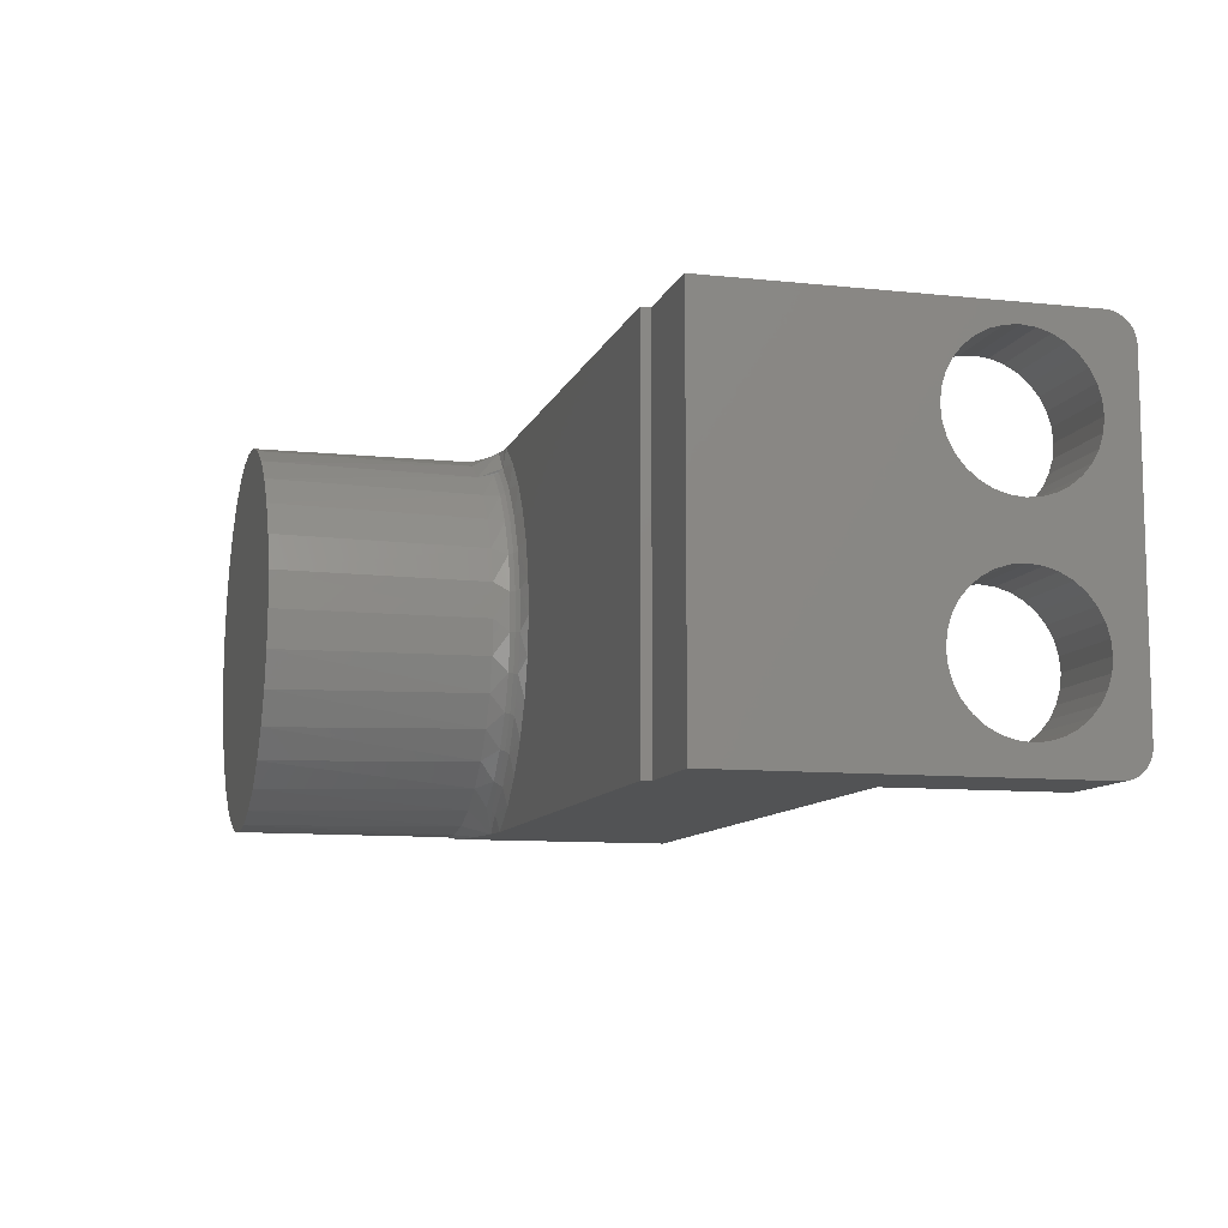
<metadata>
{"format":"stl","ext":"stl","renderer":"f3d","projection":"perspective","resolution":1024,"background":"white","views":[{"elev":-9.9,"azim":74.8,"up":"+Y"}]}
</metadata>
<code>
# stl→obj: 401 verts, 806 faces
v 0.08983 0.1567 0.1643
v 0.1019 0.1373 0.168
v 0.0967 0.1567 0.1641
v 0.1215 0.1379 0.1641
v 0.112 -0.1459 0.1641
v 0.08299 -0.1497 0.168
v 0.08387 -0.1641 0.1641
v 0.05968 -0.1641 0.1663
v -0.01968 -0.1609 0.1875
v -0.04922 -0.1549 0.1875
v -0.02565 -0.162 0.1784
v -0.05059 -0.1559 0.1796
v -0.07416 -0.1459 0.1814
v 0.04017 -0.1562 0.1875
v 0.01046 -0.1613 0.1875
v 0.02826 -0.1641 0.173
v 0.009468 -0.1641 0.1767
v 0.0798 -0.1441 0.1745
v 0.0684 -0.1456 0.1875
v 0.08124 -0.1466 0.1709
v 0.09418 -0.13 0.1875
v 0.1065 -0.1252 0.1745
v 0.1166 -0.1099 0.1875
v 0.1365 -0.1229 0.1641
v 0.1107 -0.1301 0.168
v 0.1289 -0.1014 0.1745
v 0.1349 -0.08592 0.1875
v 0.1563 -0.09586 0.1641
v 0.134 -0.1054 0.168
v 0.1463 -0.07371 0.1745
v 0.1485 -0.05899 0.1875
v 0.171 -0.0657 0.1641
v 0.1521 -0.07658 0.168
v 0.1579 -0.04313 0.1745
v 0.1568 -0.03002 0.1875
v 0.18 -0.0334 0.1641
v 0.1641 -0.04481 0.168
v 0.1697 -0.0113 0.168
v 0.1568 0.03027 0.1875
v 0.1547 0.05363 0.1745
v 0.1483 0.05948 0.1875
v 0.1805 0.03097 0.1641
v 0.1727 0.06106 0.1641
v 0.1608 0.05572 0.168
v 0.1685 0.02265 0.168
v 0.1411 0.08338 0.1745
v 0.1345 0.08658 0.1875
v 0.16 0.08944 0.1641
v 0.1428 0.1153 0.1641
v 0.1467 0.08663 0.168
v 0.1219 0.1099 0.1745
v 0.1159 0.1106 0.1875
v 0.1268 0.1142 0.168
v 0.09313 0.1308 0.1875
v 0.09795 0.1321 0.1745
v 0.03991 0.1567 0.1833
v 0.03909 0.1567 0.1846
v 0.03859 0.1567 0.186
v 0.04757 0.1567 0.1769
v 0.04232 0.1567 0.1806
v 0.05389 0.1567 0.1736
v 0.07739 0.1567 0.1661
v 0.09971 0.1344 0.1709
v 0 -0.1641 0.1775
v 0.1831 0 0.1641
v 0.1596 0 0.1875
v 0.1632 -0.01088 0.1745
v 0.1621 0.0218 0.1745
v 0.06699 0.1463 0.1875
v 0.06536 0.1567 0.1692
v 0.04102 0.1567 0.1819
v 0.0384 0.1567 0.1875
v -0.07712 -0.1435 0.1875
v -0.1024 -0.1271 0.1875
v -0.1015 -0.1279 0.1865
v -0.1004 -0.1288 0.1857
v -0.09572 -0.1324 0.1843
v -0.0888 -0.1372 0.1831
v 0.1084 -0.1274 0.1709
v 0.1312 -0.1032 0.1709
v 0.1489 -0.075 0.1709
v 0.1607 -0.04389 0.1709
v 0.1661 -0.01107 0.1709
v 0.165 0.02219 0.1709
v 0.1574 0.05458 0.1709
v 0.1436 0.08484 0.1709
v 0.1241 0.1118 0.1709
v -0.03129 -0.161 0
v -0.06137 -0.1519 0
v -0.08909 -0.137 0
v -0.1134 -0.1171 0
v -0.1236 -0.107 0.1641
v -0.1237 -0.1057 0.1641
v -0.1333 -0.09279 0
v -0.1406 -0.08075 0.1641
v -0.1482 -0.06507 0
v -0.1526 -0.05305 0.1641
v -0.1573 -0.03499 0
v -0.1591 -0.02361 0.1641
v -0.1604 -0.003701 0
v -0.16 0.006539 0.1641
v -0.1573 0.02758 0
v -0.1553 0.03632 0.1641
v -0.1482 0.05767 0
v -0.145 0.06469 0.1641
v -0.1333 0.08539 0
v -0.1297 0.09064 0.1641
v -0.1134 0.1097 0
v -0.1097 0.1133 0.1641
v -0.08909 0.1296 0
v -0.08587 0.1317 0.1641
v -0.06137 0.1445 0
v -0.05899 0.1454 0.1641
v -0.03129 0.1536 0
v -0.1024 -0.1271 0.1641
v 0 -0.1641 0
v 0 0.1567 0.1641
v 0 0.1567 0
v -0.03003 0.1538 0.1641
v -0.09214 -0.1346 0.3672
v -0.1167 -0.1144 0.3672
v 0.1565 -0.03157 0.3672
v 0.1473 -0.06193 0.3672
v 0.1323 -0.08991 0.3672
v 0.1122 -0.1144 0.3672
v 0.08769 -0.1346 0.3672
v 0.05971 -0.1495 0.3672
v 0.02935 -0.1587 0.3672
v -0.00222 -0.1618 0.3672
v -0.03379 -0.1587 0.3672
v -0.06415 -0.1495 0.3672
v -0.1368 -0.08991 0.3672
v -0.1409 -0.08347 0.1641
v -0.1517 -0.06193 0.3672
v -0.1536 -0.0572 0.1641
v -0.161 -0.03157 0.3672
v 0.1596 0 0.3672
v -0.1641 1.982e-17 0.3672
v -0.1641 1.982e-17 0.1641
v -0.1614 -0.02907 0.1641
v 0.05971 0.1495 0.3672
v 0.02935 0.1587 0.3672
v -0.161 0.03157 0.3672
v -0.1517 0.06193 0.3672
v -0.1534 0.05775 0.1641
v -0.1404 0.08423 0.1641
v -0.1368 0.08991 0.3672
v -0.1228 0.1079 0.1641
v -0.1167 0.1144 0.3672
v -0.1013 0.128 0.1641
v -0.09214 0.1346 0.3672
v -0.07639 0.1438 0.1641
v -0.06415 0.1495 0.3672
v -0.04906 0.1549 0.1641
v -0.03379 0.1587 0.3672
v -0.02018 0.1608 0.1641
v -0.00222 0.1618 0.3672
v 0.08769 0.1346 0.3672
v 0.1122 0.1144 0.3672
v 0.1323 0.08991 0.3672
v 0.1473 0.06193 0.3672
v 0.1565 0.03157 0.3672
v 0.009303 0.1614 0.1641
v 0.0384 0.1567 0.1641
v -0.1614 0.02936 0.1641
v 0.5078 0.1567 0.1641
v 0.5078 -0.1641 0.1641
v 0.5859 -0.1641 -0.1406
v 0.5078 -0.1641 0
v 0.5078 -0.1641 -0.1406
v 0.5078 -0.1641 0.1562
v 0.5859 -0.1641 0.1562
v 0.5078 0.1567 0.1562
v 0.5078 0.1562 -2.776e-17
v 0.5078 -0.06986 -0.02005
v 0.5078 -0.08141 -0.01891
v 0.5078 0.08141 -0.01891
v 0.5078 0.06986 -0.02005
v 0.5078 -0.05876 -0.02342
v 0.5078 0.05876 -0.02342
v 0.5078 -0.04852 -0.02889
v 0.5078 0.04852 -0.02889
v 0.5078 -0.03955 -0.03626
v 0.5078 0.03955 -0.03626
v 0.5078 -0.03218 -0.04523
v 0.5078 0.03218 -0.04523
v 0.5078 -0.02671 -0.05547
v 0.5078 0.02671 -0.05547
v 0.5078 0.03218 -0.111
v 0.5078 -0.03218 -0.111
v 0.5078 0.02671 -0.1008
v 0.5078 -0.03955 -0.12
v 0.5078 0.03955 -0.12
v 0.5078 -0.04852 -0.1274
v 0.5078 0.04852 -0.1274
v 0.5078 -0.05876 -0.1328
v 0.5078 0.05876 -0.1328
v 0.5078 -0.06986 -0.1362
v 0.5078 0.06986 -0.1362
v 0.5078 -0.08141 -0.1373
v 0.5078 0.08141 -0.1373
v 0.5078 0.1328 -0.1641
v 0.5078 -0.1406 -0.1641
v 0.5078 0.1418 -0.1623
v 0.5078 0.1374 -0.1636
v 0.5078 -0.1395 -0.08968
v 0.5078 -0.1361 -0.1008
v 0.5078 -0.1306 -0.111
v 0.5078 -0.1233 -0.12
v 0.5078 -0.1143 -0.1274
v 0.5078 -0.1041 -0.1328
v 0.5078 -0.09297 -0.1362
v 0.5078 -0.1636 -0.1452
v 0.5078 -0.09297 -0.02005
v 0.5078 -0.1041 -0.02342
v 0.5078 -0.1143 -0.02889
v 0.5078 -0.1233 -0.03626
v 0.5078 -0.1306 -0.04523
v 0.5078 -0.1361 -0.05547
v 0.5078 -0.1395 -0.06657
v 0.5078 -0.1406 -0.07812
v 0.5078 -0.1452 -0.1636
v 0.5078 -0.1496 -0.1623
v 0.5078 -0.1536 -0.1601
v 0.5078 -0.1572 -0.1572
v 0.5078 -0.1601 -0.1536
v 0.5078 -0.1623 -0.1496
v 0.5078 0.1562 -0.1406
v 0.5078 0.09297 -0.1362
v 0.5078 0.1041 -0.1328
v 0.5078 0.1143 -0.1274
v 0.5078 0.1233 -0.12
v 0.5078 0.1306 -0.111
v 0.5078 0.1361 -0.1008
v 0.5078 0.1395 -0.08968
v 0.5078 0.1406 -0.07812
v 0.5078 0.1395 -0.06657
v 0.5078 0.1361 -0.05547
v 0.5078 0.1306 -0.04523
v 0.5078 0.1233 -0.03626
v 0.5078 0.1143 -0.02889
v 0.5078 0.1041 -0.02342
v 0.5078 0.09297 -0.02005
v 0.5078 0.1558 -0.1452
v 0.5078 0.1545 -0.1496
v 0.5078 0.1523 -0.1536
v 0.5078 0.1494 -0.1572
v 0.5078 0.1458 -0.1601
v 0.5078 -0.02671 -0.1008
v 0.5078 -0.02334 -0.08968
v 0.5078 0.02334 -0.08968
v 0.5078 -0.0222 -0.07812
v 0.5078 0.0222 -0.07812
v 0.5078 -0.02334 -0.06657
v 0.5078 0.02334 -0.06657
v 0.5859 0.08141 -0.01891
v 0.5859 -0.08141 -0.01891
v 0.5859 -0.06986 -0.02005
v 0.5859 0.06986 -0.02005
v 0.5859 -0.05876 -0.02342
v 0.5859 0.05876 -0.02342
v 0.5859 -0.04852 -0.02889
v 0.5859 0.04852 -0.02889
v 0.5859 -0.03955 -0.03626
v 0.5859 0.03955 -0.03626
v 0.5859 -0.03218 -0.04523
v 0.5859 0.03218 -0.04523
v 0.5859 -0.02671 -0.05547
v 0.5859 0.02671 -0.05547
v 0.5859 0.02671 -0.1008
v 0.5859 -0.03218 -0.111
v 0.5859 0.03218 -0.111
v 0.5859 -0.03955 -0.12
v 0.5859 0.03955 -0.12
v 0.5859 -0.04852 -0.1274
v 0.5859 0.04852 -0.1274
v 0.5859 -0.05876 -0.1328
v 0.5859 0.05876 -0.1328
v 0.5859 -0.06986 -0.1362
v 0.5859 0.06986 -0.1362
v 0.5859 -0.08141 -0.1373
v 0.5859 0.08141 -0.1373
v 0.5859 0.1328 -0.1641
v 0.5859 0.1374 -0.1636
v 0.5859 0.1418 -0.1623
v 0.5859 -0.1406 -0.1641
v 0.5859 -0.1406 -0.07812
v 0.5859 -0.1395 -0.06657
v 0.5859 -0.1361 -0.05547
v 0.5859 -0.1306 -0.04523
v 0.5859 -0.1233 -0.03626
v 0.5859 -0.1143 -0.02889
v 0.5859 -0.1041 -0.02342
v 0.5859 -0.09297 -0.02005
v 0.5859 0.1562 0.1562
v 0.5859 -0.1636 -0.1452
v 0.5859 -0.09297 -0.1362
v 0.5859 -0.1041 -0.1328
v 0.5859 -0.1143 -0.1274
v 0.5859 -0.1233 -0.12
v 0.5859 -0.1306 -0.111
v 0.5859 -0.1361 -0.1008
v 0.5859 -0.1395 -0.08968
v 0.5859 -0.1623 -0.1496
v 0.5859 -0.1601 -0.1536
v 0.5859 -0.1572 -0.1572
v 0.5859 -0.1536 -0.1601
v 0.5859 -0.1496 -0.1623
v 0.5859 -0.1452 -0.1636
v 0.5859 0.1562 -0.1406
v 0.5859 0.1406 -0.07812
v 0.5859 0.1395 -0.08968
v 0.5859 0.1361 -0.1008
v 0.5859 0.1306 -0.111
v 0.5859 0.1233 -0.12
v 0.5859 0.1143 -0.1274
v 0.5859 0.1041 -0.1328
v 0.5859 0.09297 -0.1362
v 0.5859 0.09297 -0.02005
v 0.5859 0.1041 -0.02342
v 0.5859 0.1143 -0.02889
v 0.5859 0.1233 -0.03626
v 0.5859 0.1306 -0.04523
v 0.5859 0.1361 -0.05547
v 0.5859 0.1395 -0.06657
v 0.5859 0.1458 -0.1601
v 0.5859 0.1494 -0.1572
v 0.5859 0.1523 -0.1536
v 0.5859 0.1545 -0.1496
v 0.5859 0.1558 -0.1452
v 0.5859 0.02334 -0.06657
v 0.5859 -0.02334 -0.06657
v 0.5859 0.0222 -0.07812
v 0.5859 -0.0222 -0.07812
v 0.5859 0.02334 -0.08968
v 0.5859 -0.02334 -0.08968
v 0.5859 -0.02671 -0.1008
v -0.0577 0.08205 0
v -0.04064 0.09117 0
v -0.09967 0.01925 0
v -0.09405 0.03776 0
v -0.002878 0.09868 0
v -0.02213 0.09679 0
v -0.07266 -0.06978 0
v -0.0577 -0.08205 0
v -0.04064 -0.09117 0
v -0.02213 -0.09679 0
v -0.002878 -0.09868 0
v 0.01637 -0.09679 0
v 0.03489 -0.09117 0
v 0.05195 -0.08205 0
v 0.0669 -0.06978 0
v 0.07917 -0.05483 0
v 0.08829 -0.03776 0
v 0.09391 -0.01925 0
v 0.09581 0 0
v 0.09391 0.01925 0
v 0.08829 0.03776 0
v 0.07917 0.05483 0
v 0.0669 0.06978 0
v 0.05195 0.08205 0
v 0.03489 0.09117 0
v 0.01637 0.09679 0
v -0.07266 0.06978 0
v -0.08493 0.05483 0
v -0.09405 -0.03776 0
v -0.09967 -0.01925 0
v -0.1016 1.208e-17 0
v -0.08493 -0.05483 0
v 0.01637 -0.09679 0.3594
v 0.03489 -0.09117 0.3594
v 0.05195 -0.08205 0.3594
v 0.0669 -0.06978 0.3594
v 0.07917 -0.05483 0.3594
v 0.08829 -0.03776 0.3594
v 0.09391 -0.01925 0.3594
v 0.09581 0 0.3594
v -0.002878 -0.09868 0.3594
v -0.02213 -0.09679 0.3594
v -0.04064 -0.09117 0.3594
v -0.0577 -0.08205 0.3594
v -0.07266 -0.06978 0.3594
v -0.08493 -0.05483 0.3594
v -0.09405 -0.03776 0.3594
v -0.09967 -0.01925 0.3594
v -0.1016 1.208e-17 0.3594
v -0.02213 0.09679 0.3594
v -0.04064 0.09117 0.3594
v -0.0577 0.08205 0.3594
v -0.07266 0.06978 0.3594
v -0.08493 0.05483 0.3594
v -0.09405 0.03776 0.3594
v -0.09967 0.01925 0.3594
v -0.002878 0.09868 0.3594
v 0.01637 0.09679 0.3594
v 0.03489 0.09117 0.3594
v 0.05195 0.08205 0.3594
v 0.0669 0.06978 0.3594
v 0.07917 0.05483 0.3594
v 0.08829 0.03776 0.3594
v 0.09391 0.01925 0.3594
f 1 2 3
f 2 4 3
f 5 6 7
f 6 8 7
f 9 10 11
f 10 12 11
f 13 12 10
f 14 15 16
f 15 17 16
f 8 18 19
f 14 8 19
f 8 6 20
f 8 20 18
f 14 16 8
f 19 18 21
f 21 22 23
f 5 24 25
f 6 5 25
f 23 26 27
f 24 28 29
f 25 24 29
f 27 30 31
f 28 32 33
f 29 28 33
f 31 34 35
f 32 36 37
f 33 32 37
f 37 36 38
f 39 40 41
f 42 43 44
f 45 42 44
f 41 46 47
f 48 49 50
f 44 48 50
f 47 51 52
f 49 4 53
f 50 49 53
f 54 52 55
f 53 4 2
f 56 57 58
f 59 60 61
f 54 2 62
f 63 2 54
f 55 63 54
f 43 48 44
f 1 62 2
f 64 17 15
f 64 15 9
f 64 9 11
f 65 42 45
f 65 45 38
f 65 38 36
f 66 35 67
f 66 67 68
f 66 68 39
f 69 54 62
f 69 62 70
f 69 70 61
f 69 61 60
f 69 60 71
f 69 71 56
f 69 56 58
f 69 58 72
f 73 74 75
f 73 75 76
f 73 76 77
f 73 77 78
f 73 78 13
f 73 13 10
f 21 18 22
f 22 18 20
f 22 20 79
f 79 20 6
f 79 6 25
f 23 22 26
f 26 22 79
f 26 79 80
f 80 79 25
f 80 25 29
f 27 26 30
f 30 26 80
f 30 80 81
f 81 80 29
f 81 29 33
f 31 30 34
f 34 30 81
f 34 81 82
f 82 81 33
f 82 33 37
f 35 34 67
f 67 34 82
f 67 82 83
f 83 82 37
f 83 37 38
f 45 84 38
f 38 84 83
f 84 68 83
f 83 68 67
f 39 68 40
f 40 68 84
f 40 84 85
f 85 84 45
f 85 45 44
f 41 40 46
f 46 40 85
f 46 85 86
f 86 85 44
f 86 44 50
f 47 46 51
f 51 46 86
f 51 86 87
f 87 86 50
f 87 50 53
f 52 51 55
f 55 51 87
f 55 87 63
f 63 87 53
f 63 53 2
f 88 12 89
f 90 78 77
f 91 92 93
f 91 93 94
f 93 95 94
f 96 94 95
f 95 97 96
f 98 96 97
f 97 99 98
f 100 98 99
f 99 101 100
f 102 100 101
f 101 103 102
f 104 102 103
f 103 105 104
f 106 104 105
f 105 107 106
f 108 106 107
f 107 109 108
f 110 108 109
f 109 111 110
f 112 110 111
f 111 113 112
f 114 112 113
f 115 92 91
f 115 91 90
f 115 90 77
f 115 77 76
f 115 76 75
f 115 75 74
f 116 64 88
f 88 64 11
f 88 11 12
f 78 90 13
f 13 90 89
f 13 89 12
f 117 118 119
f 119 118 114
f 119 114 113
f 74 120 121
f 74 73 120
f 122 123 31
f 27 31 123
f 123 124 27
f 23 27 124
f 124 125 23
f 21 23 125
f 125 126 21
f 19 21 126
f 126 127 19
f 14 19 127
f 127 128 14
f 15 14 128
f 128 129 15
f 9 15 129
f 129 130 9
f 10 9 130
f 130 131 10
f 10 131 73
f 73 131 120
f 92 132 133
f 133 132 134
f 133 134 135
f 135 134 136
f 115 74 92
f 92 74 121
f 92 121 132
f 66 137 35
f 35 137 122
f 35 122 31
f 138 139 136
f 136 139 140
f 136 140 135
f 72 141 69
f 72 142 141
f 143 144 145
f 146 145 144
f 144 147 146
f 148 146 147
f 147 149 148
f 150 148 149
f 149 151 150
f 152 150 151
f 151 153 152
f 154 152 153
f 153 155 154
f 154 155 156
f 156 155 157
f 69 141 158
f 69 158 54
f 54 158 159
f 54 159 52
f 52 159 160
f 52 160 47
f 47 160 161
f 47 161 41
f 41 161 162
f 163 156 157
f 163 157 142
f 163 142 72
f 163 72 58
f 163 58 57
f 163 57 56
f 163 56 164
f 139 138 165
f 165 138 143
f 165 143 145
f 137 66 162
f 162 66 39
f 162 39 41
f 166 3 4
f 166 4 49
f 166 49 167
f 167 49 48
f 167 48 43
f 167 43 42
f 167 42 65
f 167 65 36
f 167 36 32
f 167 32 28
f 167 28 24
f 167 24 5
f 167 5 7
f 168 169 170
f 171 167 7
f 171 7 169
f 171 169 168
f 171 168 172
f 169 7 8
f 169 8 16
f 169 16 17
f 169 17 64
f 169 64 116
f 164 56 71
f 164 71 60
f 164 60 59
f 118 117 164
f 118 164 59
f 118 59 61
f 118 61 70
f 118 70 62
f 118 62 1
f 118 1 3
f 118 3 166
f 118 166 173
f 118 173 174
f 93 92 95
f 119 154 117
f 154 119 113
f 113 152 154
f 152 113 111
f 111 150 152
f 150 111 109
f 109 148 150
f 148 109 107
f 107 146 148
f 146 107 105
f 105 145 146
f 145 105 103
f 103 165 145
f 165 103 101
f 140 99 97
f 97 135 140
f 135 97 95
f 95 133 135
f 133 95 92
f 139 165 101
f 139 101 99
f 139 99 140
f 156 163 164
f 156 164 117
f 156 117 154
f 175 176 177
f 178 175 177
f 179 175 178
f 180 179 178
f 181 179 180
f 182 181 180
f 183 181 182
f 184 183 182
f 185 183 184
f 186 185 184
f 187 185 186
f 188 187 186
f 189 190 191
f 192 190 189
f 193 192 189
f 194 192 193
f 195 194 193
f 196 194 195
f 197 196 195
f 198 196 197
f 199 198 197
f 200 198 199
f 201 200 199
f 202 203 200
f 202 200 201
f 202 201 204
f 202 204 205
f 170 206 207
f 170 207 208
f 170 208 209
f 170 209 210
f 170 210 211
f 170 211 212
f 170 212 200
f 170 200 213
f 169 174 177
f 169 177 176
f 169 176 214
f 169 214 215
f 169 215 216
f 169 216 217
f 169 217 218
f 169 218 219
f 169 219 220
f 169 220 221
f 169 221 206
f 169 206 170
f 200 203 222
f 200 222 223
f 200 223 224
f 200 224 225
f 200 225 226
f 200 226 227
f 200 227 213
f 228 201 229
f 228 229 230
f 228 230 231
f 228 231 232
f 228 232 233
f 228 233 234
f 228 234 235
f 228 235 236
f 174 228 236
f 174 236 237
f 174 237 238
f 174 238 239
f 174 239 240
f 174 240 241
f 174 241 242
f 174 242 243
f 174 243 177
f 201 228 244
f 201 244 245
f 201 245 246
f 201 246 247
f 201 247 248
f 201 248 204
f 190 249 191
f 191 249 250
f 191 250 251
f 251 250 252
f 251 252 253
f 253 252 254
f 253 254 255
f 255 254 187
f 255 187 188
f 256 257 258
f 256 258 259
f 259 258 260
f 259 260 261
f 261 260 262
f 261 262 263
f 263 262 264
f 263 264 265
f 265 264 266
f 265 266 267
f 267 266 268
f 267 268 269
f 270 271 272
f 272 271 273
f 272 273 274
f 274 273 275
f 274 275 276
f 276 275 277
f 276 277 278
f 278 277 279
f 278 279 280
f 280 279 281
f 280 281 282
f 283 284 285
f 283 285 282
f 283 282 281
f 283 281 286
f 172 168 287
f 172 287 288
f 172 288 289
f 172 289 290
f 172 290 291
f 172 291 292
f 172 292 293
f 172 293 294
f 172 294 257
f 172 257 256
f 172 256 295
f 168 296 281
f 168 281 297
f 168 297 298
f 168 298 299
f 168 299 300
f 168 300 301
f 168 301 302
f 168 302 303
f 168 303 287
f 281 296 304
f 281 304 305
f 281 305 306
f 281 306 307
f 281 307 308
f 281 308 309
f 281 309 286
f 310 311 312
f 310 312 313
f 310 313 314
f 310 314 315
f 310 315 316
f 310 316 317
f 310 317 318
f 310 318 282
f 295 256 319
f 295 319 320
f 295 320 321
f 295 321 322
f 295 322 323
f 295 323 324
f 295 324 325
f 295 325 311
f 295 311 310
f 282 285 326
f 282 326 327
f 282 327 328
f 282 328 329
f 282 329 330
f 282 330 310
f 269 268 331
f 331 268 332
f 331 332 333
f 333 332 334
f 333 334 335
f 335 334 336
f 335 336 270
f 270 336 337
f 270 337 271
f 286 203 283
f 283 203 202
f 173 295 174
f 174 295 310
f 174 310 228
f 228 310 244
f 244 310 330
f 244 330 245
f 245 330 329
f 245 329 246
f 246 329 328
f 246 328 247
f 247 328 327
f 247 327 248
f 248 327 326
f 248 326 204
f 204 326 285
f 204 285 205
f 205 285 284
f 205 284 202
f 202 284 283
f 203 286 222
f 222 286 309
f 222 309 223
f 223 309 308
f 223 308 224
f 224 308 307
f 224 307 225
f 225 307 306
f 225 306 226
f 226 306 305
f 226 305 227
f 227 305 304
f 227 304 213
f 213 304 296
f 213 296 170
f 170 296 168
f 200 279 198
f 198 279 277
f 198 277 196
f 196 277 275
f 196 275 194
f 194 275 273
f 194 273 192
f 192 273 271
f 192 271 190
f 190 271 337
f 190 337 249
f 249 337 336
f 249 336 250
f 250 336 334
f 250 334 252
f 279 200 281
f 281 200 212
f 281 212 297
f 297 212 211
f 297 211 298
f 298 211 210
f 298 210 299
f 299 210 209
f 299 209 300
f 300 209 208
f 300 208 301
f 301 208 207
f 301 207 302
f 302 207 206
f 302 206 303
f 303 206 221
f 303 221 287
f 176 294 214
f 214 294 293
f 214 293 215
f 215 293 292
f 215 292 216
f 216 292 291
f 216 291 217
f 217 291 290
f 217 290 218
f 218 290 289
f 218 289 219
f 219 289 288
f 219 288 220
f 220 288 287
f 220 287 221
f 294 176 257
f 257 176 175
f 257 175 258
f 258 175 179
f 258 179 260
f 260 179 181
f 260 181 262
f 262 181 183
f 262 183 264
f 264 183 185
f 264 185 266
f 266 185 187
f 266 187 268
f 268 187 254
f 268 254 332
f 332 254 252
f 332 252 334
f 201 318 229
f 229 318 317
f 229 317 230
f 230 317 316
f 230 316 231
f 231 316 315
f 231 315 232
f 232 315 314
f 232 314 233
f 233 314 313
f 233 313 234
f 234 313 312
f 234 312 235
f 235 312 311
f 235 311 236
f 318 201 282
f 282 201 199
f 282 199 280
f 280 199 197
f 280 197 278
f 278 197 195
f 278 195 276
f 276 195 193
f 276 193 274
f 274 193 189
f 274 189 272
f 272 189 191
f 272 191 270
f 270 191 251
f 270 251 335
f 335 251 253
f 335 253 333
f 177 259 178
f 178 259 261
f 178 261 180
f 180 261 263
f 180 263 182
f 182 263 265
f 182 265 184
f 184 265 267
f 184 267 186
f 186 267 269
f 186 269 188
f 188 269 331
f 188 331 255
f 255 331 333
f 255 333 253
f 259 177 256
f 256 177 243
f 256 243 319
f 319 243 242
f 319 242 320
f 320 242 241
f 320 241 321
f 321 241 240
f 321 240 322
f 322 240 239
f 322 239 323
f 323 239 238
f 323 238 324
f 324 238 237
f 324 237 325
f 325 237 236
f 325 236 311
f 167 171 166
f 166 171 173
f 338 106 339
f 340 102 341
f 342 108 110
f 342 110 112
f 342 112 114
f 342 114 118
f 342 118 174
f 108 342 343
f 108 343 339
f 108 339 106
f 94 96 344
f 94 344 345
f 94 345 346
f 94 346 347
f 94 347 91
f 348 349 116
f 348 116 88
f 348 88 89
f 348 89 90
f 348 90 91
f 348 91 347
f 169 116 349
f 169 349 350
f 169 350 351
f 169 351 352
f 169 352 353
f 169 353 354
f 169 354 355
f 169 355 356
f 169 356 357
f 169 357 358
f 169 358 359
f 174 169 359
f 174 359 360
f 174 360 361
f 174 361 362
f 174 362 363
f 174 363 342
f 338 364 106
f 106 364 365
f 106 365 104
f 104 365 341
f 104 341 102
f 366 98 367
f 367 98 100
f 367 100 368
f 368 100 102
f 368 102 340
f 344 96 369
f 369 96 98
f 369 98 366
f 295 173 172
f 172 173 171
f 348 370 349
f 349 370 371
f 349 371 350
f 350 371 372
f 350 372 351
f 351 372 373
f 351 373 352
f 352 373 374
f 352 374 353
f 353 374 375
f 353 375 354
f 354 375 376
f 354 376 355
f 355 376 377
f 355 377 356
f 370 348 378
f 378 348 347
f 378 347 379
f 379 347 346
f 379 346 380
f 380 346 345
f 380 345 381
f 381 345 344
f 381 344 382
f 382 344 369
f 382 369 383
f 383 369 366
f 383 366 384
f 384 366 367
f 384 367 385
f 385 367 368
f 385 368 386
f 342 387 343
f 343 387 388
f 343 388 339
f 339 388 389
f 339 389 338
f 338 389 390
f 338 390 364
f 364 390 391
f 364 391 365
f 365 391 392
f 365 392 341
f 341 392 393
f 341 393 340
f 340 393 386
f 340 386 368
f 387 342 394
f 394 342 363
f 394 363 395
f 395 363 362
f 395 362 396
f 396 362 361
f 396 361 397
f 397 361 360
f 397 360 398
f 398 360 359
f 398 359 399
f 399 359 358
f 399 358 400
f 400 358 357
f 400 357 401
f 401 357 356
f 401 356 377
f 394 395 387
f 388 387 395
f 396 388 395
f 389 388 396
f 397 389 396
f 371 380 372
f 379 380 371
f 370 379 371
f 378 379 370
f 380 381 372
f 372 381 382
f 372 382 373
f 373 382 383
f 373 383 374
f 374 383 384
f 374 384 375
f 375 384 385
f 375 385 376
f 376 385 386
f 376 386 377
f 377 386 393
f 377 393 401
f 401 393 392
f 401 392 400
f 400 392 391
f 400 391 399
f 399 391 390
f 399 390 398
f 398 390 389
f 398 389 397
f 155 142 157
f 142 155 153
f 142 153 141
f 127 130 128
f 128 130 129
f 141 153 158
f 158 153 151
f 158 151 159
f 159 151 149
f 159 149 160
f 160 149 147
f 160 147 161
f 161 147 144
f 161 144 162
f 162 144 143
f 162 143 137
f 137 143 138
f 137 138 122
f 122 138 136
f 122 136 123
f 123 136 134
f 123 134 124
f 124 134 132
f 124 132 125
f 125 132 121
f 125 121 126
f 126 121 120
f 126 120 127
f 127 120 131
f 127 131 130

</code>
